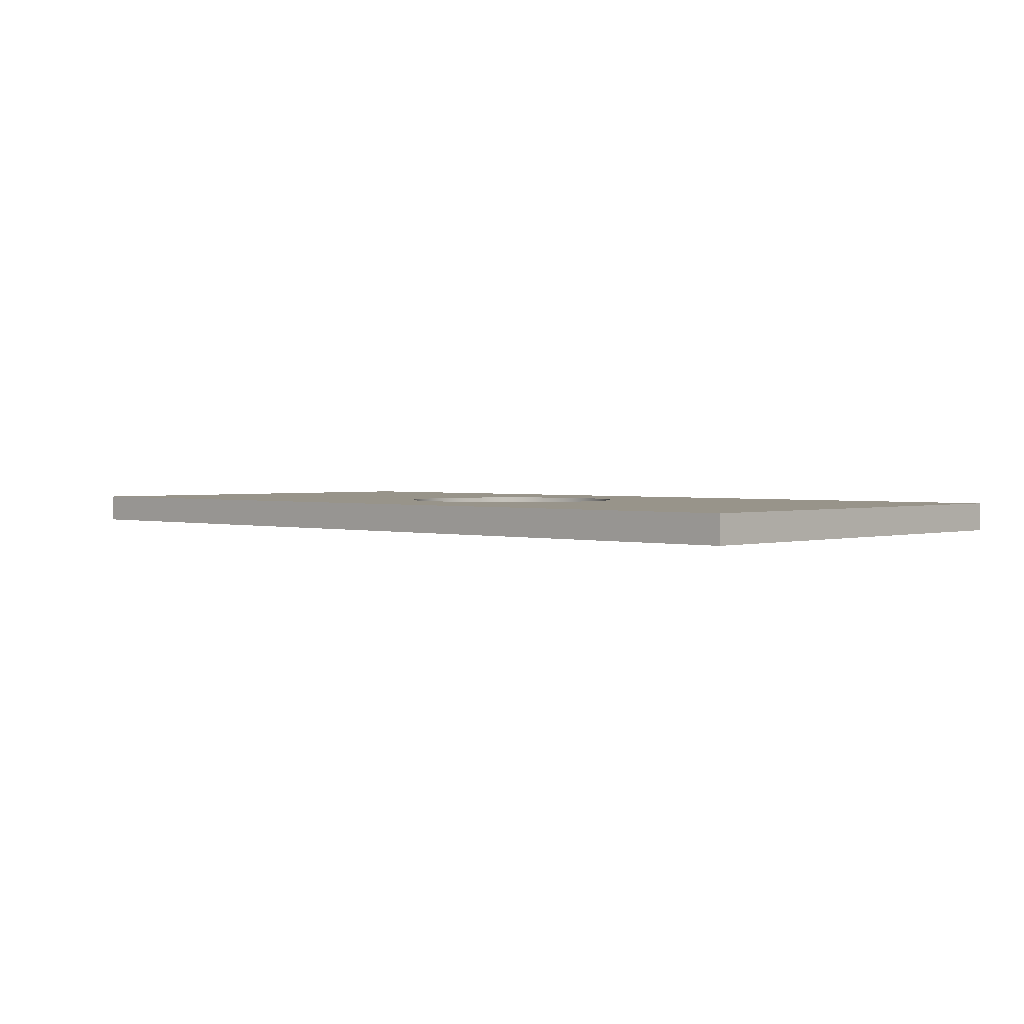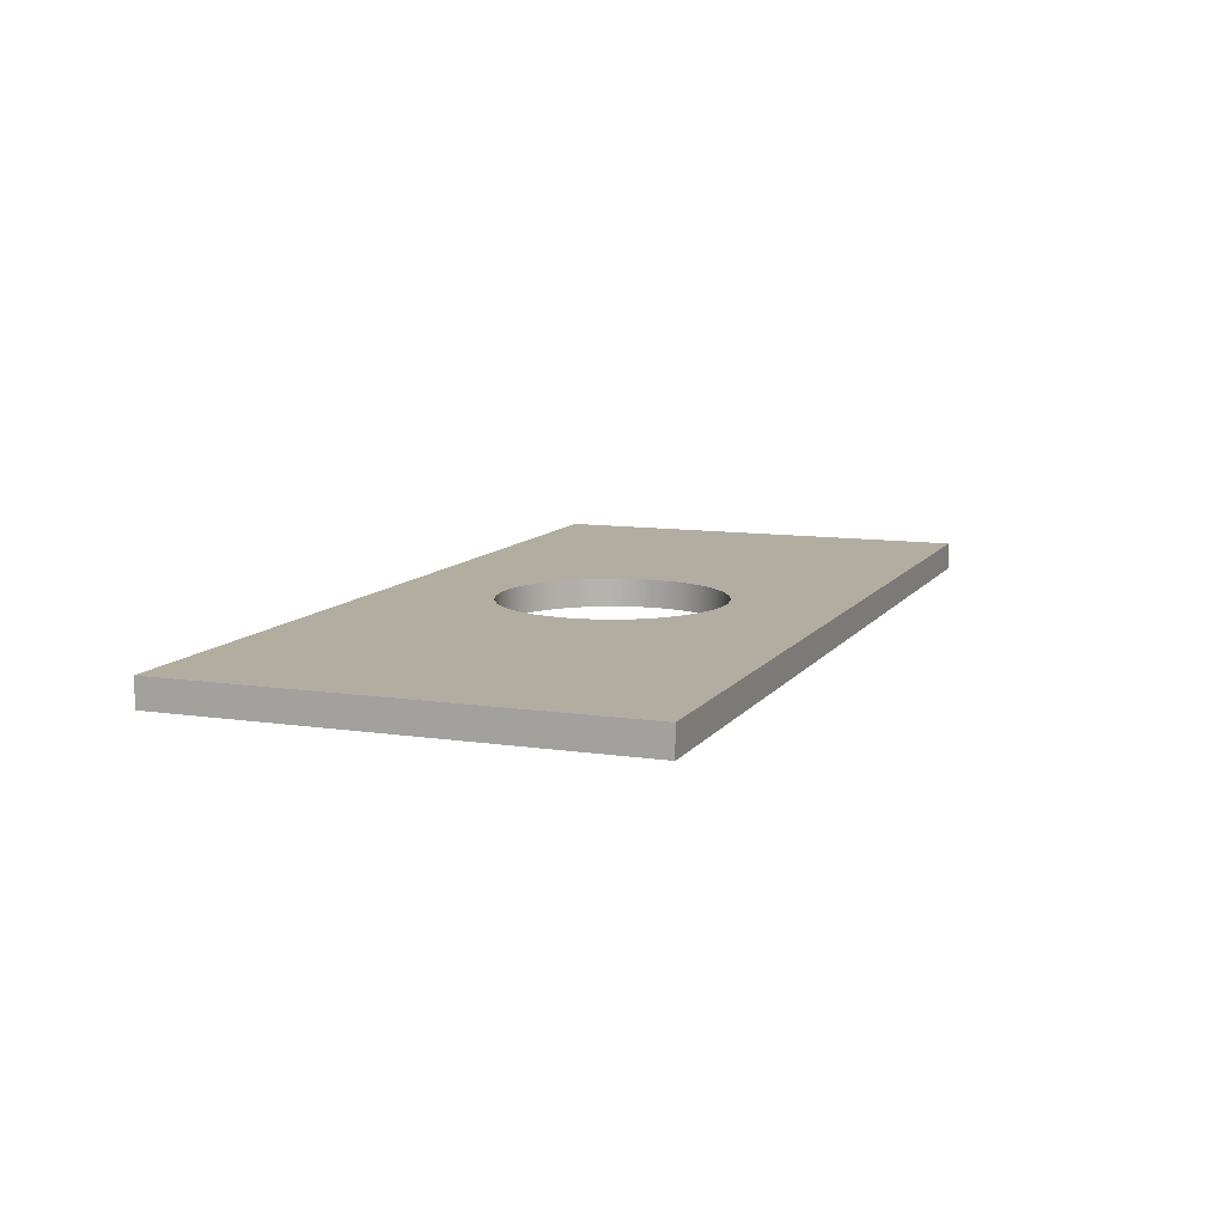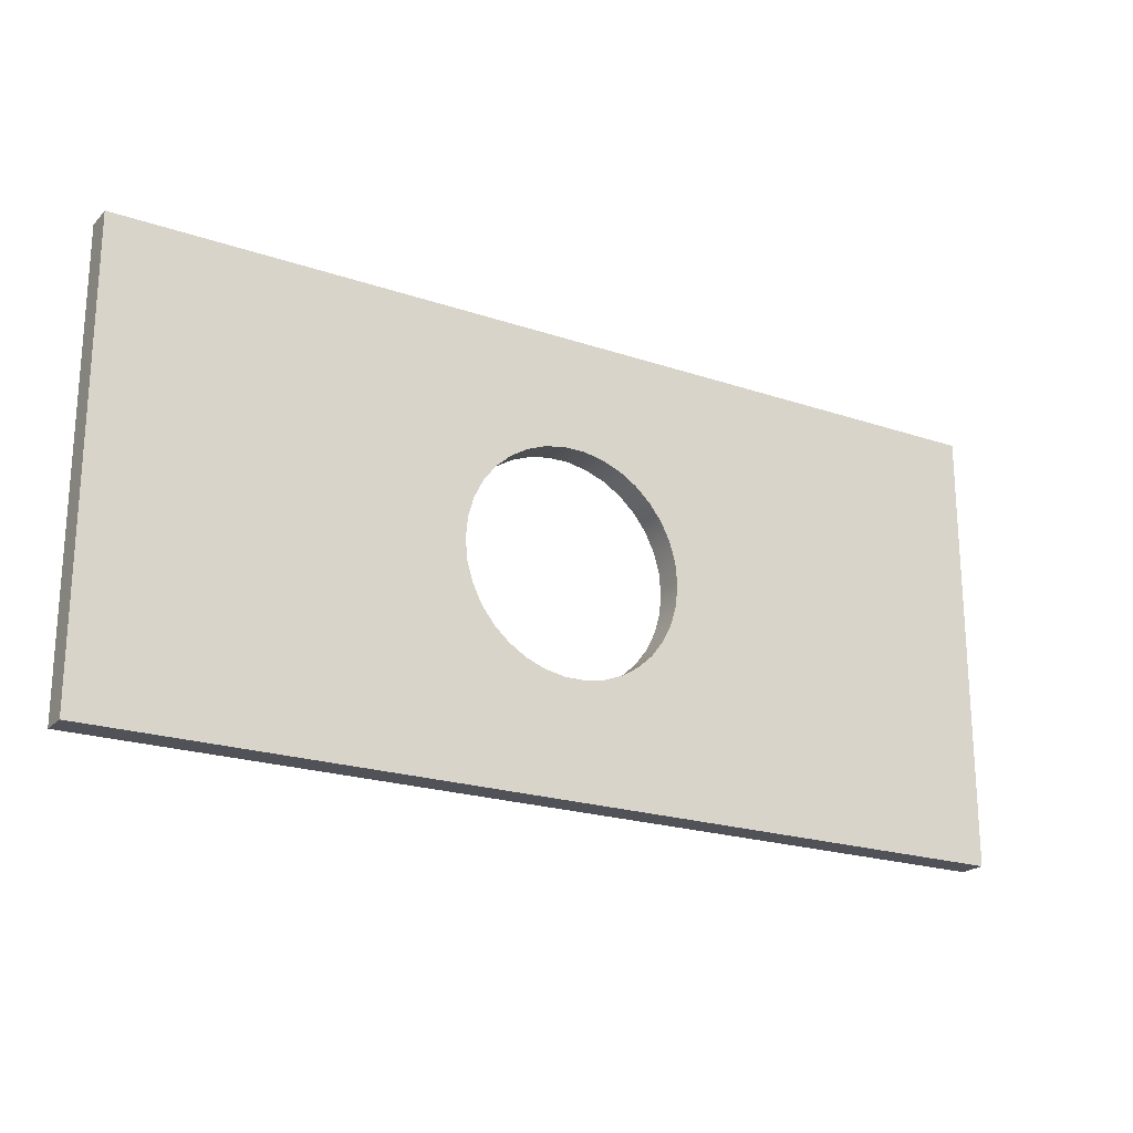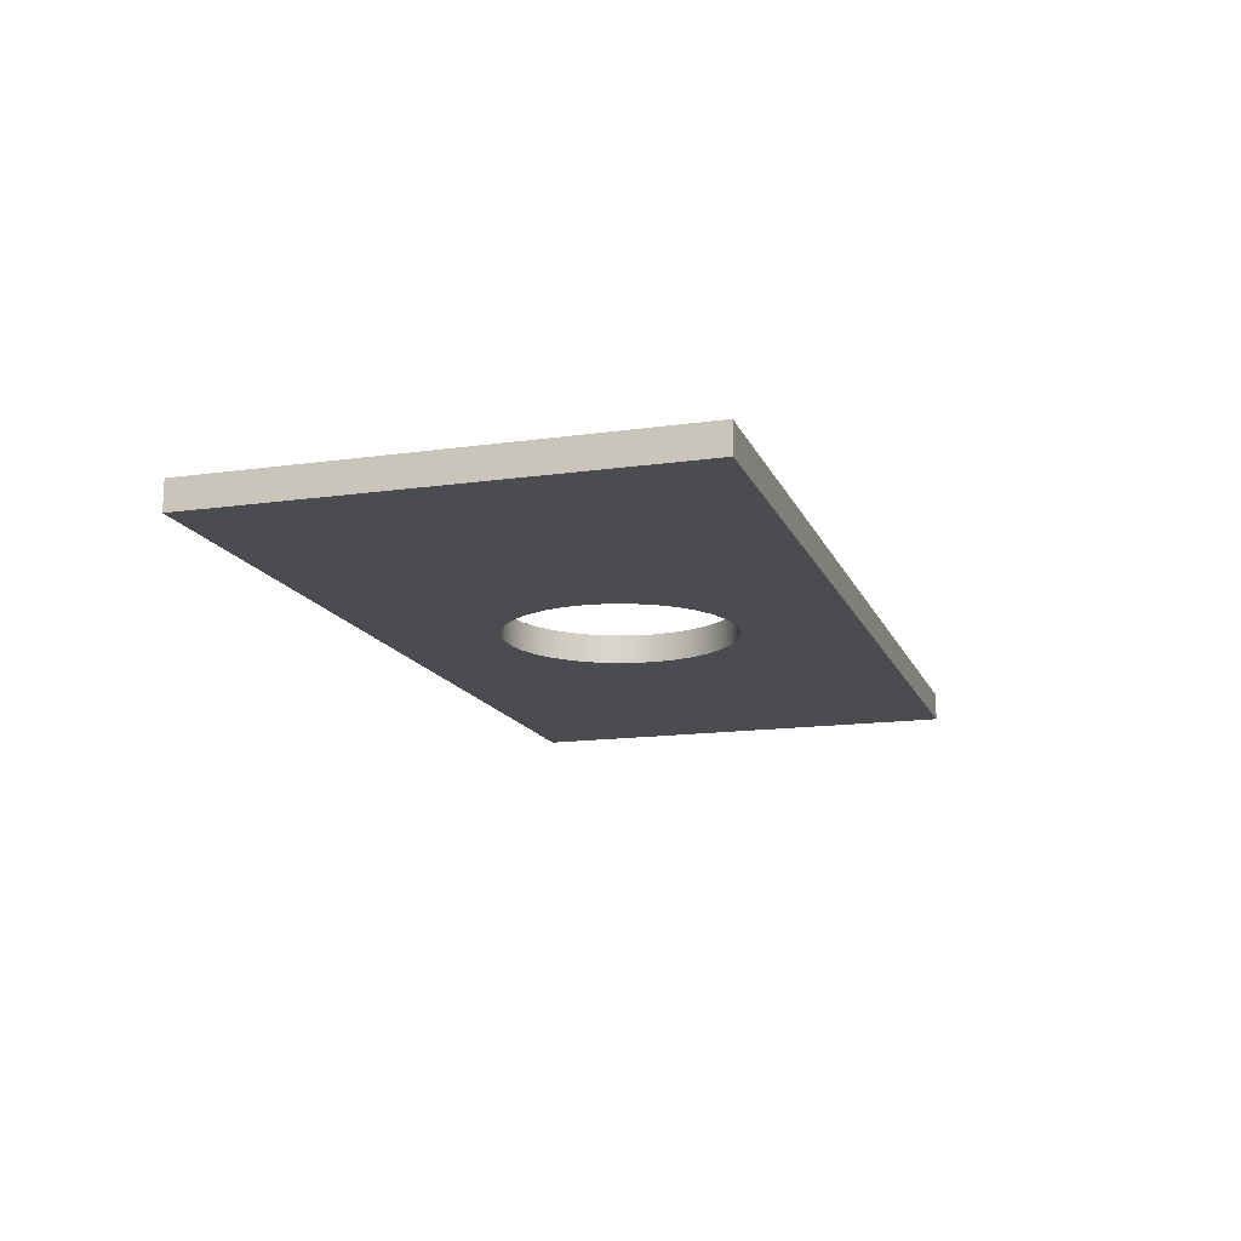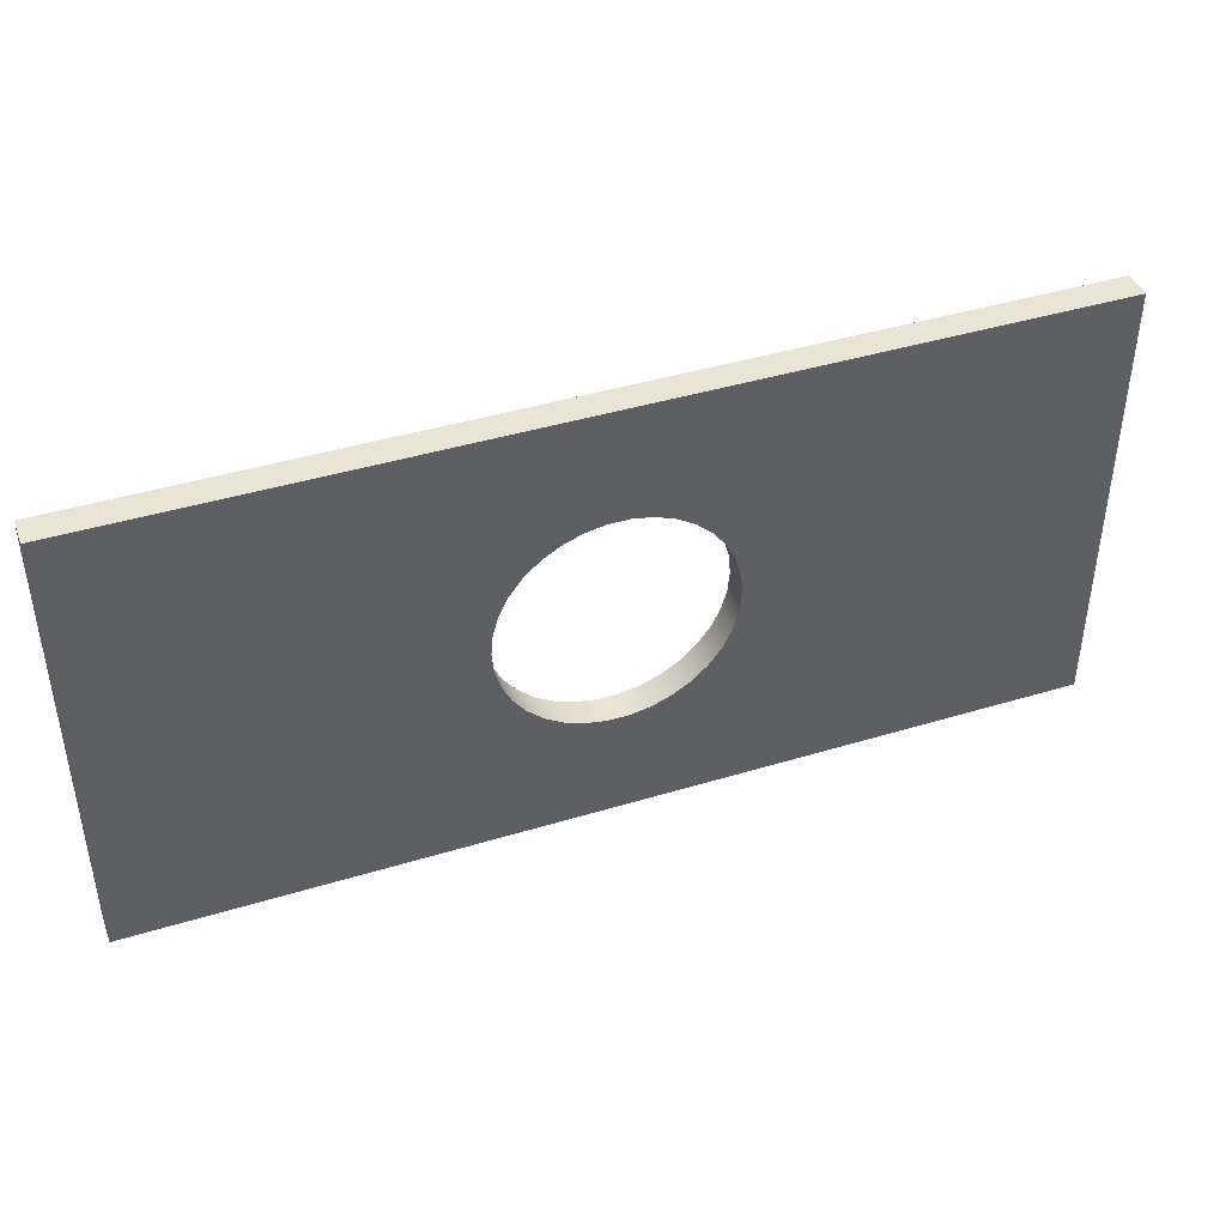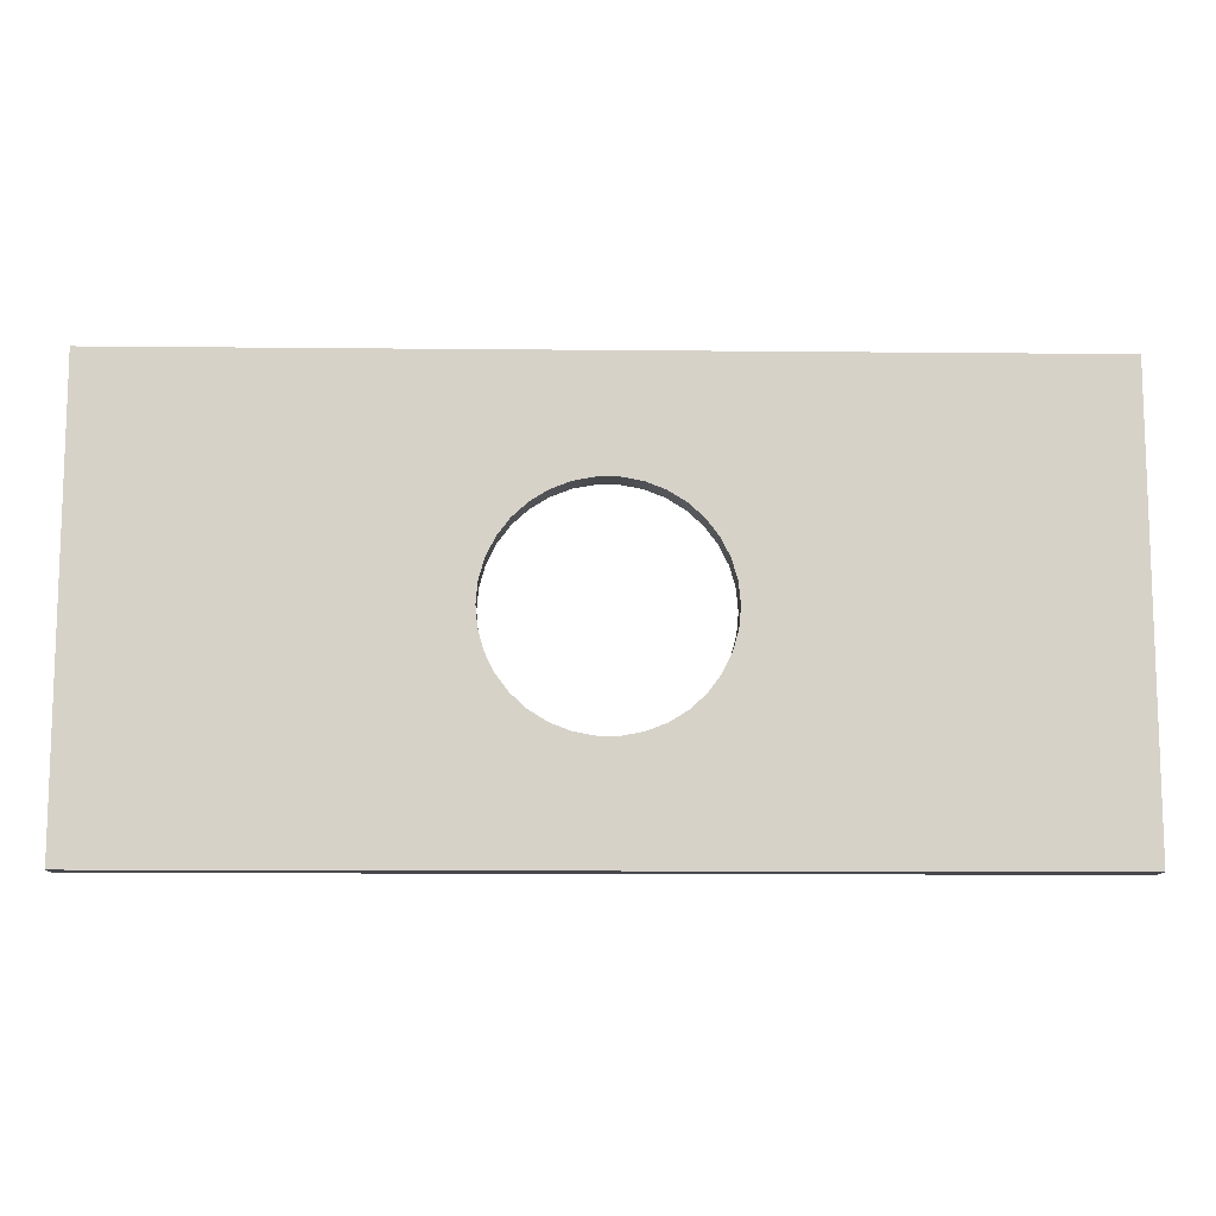
<metadata>
{"format":"obj","ext":"obj","renderer":"f3d","projection":"perspective","resolution":1024,"background":"white","views":[{"elev":1.8,"azim":-136.2,"up":"+Y"},{"elev":10.3,"azim":110.9,"up":"+Y"},{"elev":-21.4,"azim":149.0,"up":"+Z"},{"elev":-14.7,"azim":-73.0,"up":"+Y"},{"elev":42.4,"azim":160.0,"up":"+Z"},{"elev":-11.4,"azim":-1.4,"up":"+Z"}]}
</metadata>
<code>
v 1.984 0.1587 -1.27
v 1.995 0.1587 -1.153
v 2.027 0.1587 -1.041
v 2.079 0.1587 -0.9357
v 2.15 0.1587 -0.8422
v 2.237 0.1587 -0.7633
v 2.336 0.1587 -0.7016
v 2.446 0.1587 -0.6592
v 2.561 0.1587 -0.6377
v 2.678 0.1587 -0.6377
v 2.793 0.1587 -0.6592
v 2.902 0.1587 -0.7016
v 3.002 0.1587 -0.7633
v 3.089 0.1587 -0.8422
v 3.159 0.1587 -0.9357
v 3.211 0.1587 -1.041
v 3.244 0.1587 -1.153
v 3.254 0.1587 -1.27
v 3.244 0.1587 -1.387
v 3.211 0.1587 -1.499
v 3.159 0.1587 -1.604
v 3.089 0.1587 -1.698
v 3.002 0.1587 -1.777
v 2.902 0.1587 -1.838
v 2.793 0.1587 -1.881
v 2.678 0.1587 -1.902
v 2.561 0.1587 -1.902
v 2.446 0.1587 -1.881
v 2.336 0.1587 -1.838
v 2.237 0.1587 -1.777
v 2.15 0.1587 -1.698
v 2.079 0.1587 -1.604
v 2.027 0.1587 -1.499
v 1.995 0.1587 -1.387
v 1.984 0 -1.27
v 1.995 0 -1.387
v 2.027 0 -1.499
v 2.079 0 -1.604
v 2.15 0 -1.698
v 2.237 0 -1.777
v 2.336 0 -1.838
v 2.446 0 -1.881
v 2.561 0 -1.902
v 2.678 0 -1.902
v 2.793 0 -1.881
v 2.902 0 -1.838
v 3.002 0 -1.777
v 3.089 0 -1.698
v 3.159 0 -1.604
v 3.211 0 -1.499
v 3.244 0 -1.387
v 3.254 0 -1.27
v 3.244 0 -1.153
v 3.211 0 -1.041
v 3.159 0 -0.9357
v 3.089 0 -0.8422
v 3.002 0 -0.7633
v 2.902 0 -0.7016
v 2.793 0 -0.6592
v 2.678 0 -0.6377
v 2.561 0 -0.6377
v 2.446 0 -0.6592
v 2.336 0 -0.7016
v 2.237 0 -0.7633
v 2.15 0 -0.8422
v 2.079 0 -0.9357
v 2.027 0 -1.041
v 1.995 0 -1.153
v 1.984 0.1587 -1.27
v 1.984 0 -1.27
v 0 0 0
v 5.239 0 0
v 5.239 0.1587 0
v 0 0.1587 0
v 0 0 -2.54
v 0 0 0
v 0 0.1587 0
v 0 0.1587 -2.54
v 5.239 0 -2.54
v 0 0 -2.54
v 0 0.1587 -2.54
v 5.239 0.1587 -2.54
v 5.239 0 0
v 5.239 0 -2.54
v 5.239 0.1587 -2.54
v 5.239 0.1587 0
v 1.984 0.1587 -1.27
v 1.995 0.1587 -1.387
v 2.027 0.1587 -1.499
v 2.079 0.1587 -1.604
v 2.15 0.1587 -1.698
v 2.237 0.1587 -1.777
v 2.336 0.1587 -1.838
v 2.446 0.1587 -1.881
v 2.561 0.1587 -1.902
v 2.678 0.1587 -1.902
v 2.793 0.1587 -1.881
v 2.902 0.1587 -1.838
v 3.002 0.1587 -1.777
v 3.089 0.1587 -1.698
v 3.159 0.1587 -1.604
v 3.211 0.1587 -1.499
v 3.244 0.1587 -1.387
v 3.254 0.1587 -1.27
v 3.244 0.1587 -1.153
v 3.211 0.1587 -1.041
v 3.159 0.1587 -0.9357
v 3.089 0.1587 -0.8422
v 3.002 0.1587 -0.7633
v 2.902 0.1587 -0.7016
v 2.793 0.1587 -0.6592
v 2.678 0.1587 -0.6377
v 2.561 0.1587 -0.6377
v 2.446 0.1587 -0.6592
v 2.336 0.1587 -0.7016
v 2.237 0.1587 -0.7633
v 2.15 0.1587 -0.8422
v 2.079 0.1587 -0.9357
v 2.027 0.1587 -1.041
v 1.995 0.1587 -1.153
v 5.239 0.1587 0
v 5.239 0.1587 -2.54
v 0 0.1587 -2.54
v 0 0.1587 0
v 1.984 0 -1.27
v 1.995 0 -1.153
v 2.027 0 -1.041
v 2.079 0 -0.9357
v 2.15 0 -0.8422
v 2.237 0 -0.7633
v 2.336 0 -0.7016
v 2.446 0 -0.6592
v 2.561 0 -0.6377
v 2.678 0 -0.6377
v 2.793 0 -0.6592
v 2.902 0 -0.7016
v 3.002 0 -0.7633
v 3.089 0 -0.8422
v 3.159 0 -0.9357
v 3.211 0 -1.041
v 3.244 0 -1.153
v 3.254 0 -1.27
v 3.244 0 -1.387
v 3.211 0 -1.499
v 3.159 0 -1.604
v 3.089 0 -1.698
v 3.002 0 -1.777
v 2.902 0 -1.838
v 2.793 0 -1.881
v 2.678 0 -1.902
v 2.561 0 -1.902
v 2.446 0 -1.881
v 2.336 0 -1.838
v 2.237 0 -1.777
v 2.15 0 -1.698
v 2.079 0 -1.604
v 2.027 0 -1.499
v 1.995 0 -1.387
v 5.239 0 -2.54
v 5.239 0 0
v 0 0 0
v 0 0 -2.54
g 92bd9471-e2b7-11ea-b538-54bf646e7e1f
f 2 68 1
f 1 68 70
f 69 35 34
f 34 35 36
f 34 36 33
f 33 36 37
f 33 37 32
f 32 37 38
f 32 38 31
f 31 38 39
f 31 39 30
f 30 39 40
f 30 40 29
f 29 40 41
f 29 41 28
f 28 41 42
f 28 42 27
f 27 42 43
f 27 43 26
f 26 43 44
f 26 44 25
f 25 44 45
f 25 45 24
f 24 45 46
f 24 46 23
f 23 46 47
f 23 47 22
f 22 47 48
f 22 48 21
f 21 48 49
f 21 49 20
f 20 49 50
f 20 50 19
f 19 50 51
f 19 51 18
f 18 51 52
f 18 52 17
f 17 52 53
f 17 53 16
f 16 53 54
f 16 54 15
f 15 54 55
f 15 55 14
f 14 55 56
f 14 56 13
f 13 56 57
f 13 57 12
f 12 57 58
f 12 58 11
f 11 58 59
f 11 59 10
f 10 59 60
f 10 60 9
f 9 60 61
f 9 61 8
f 8 61 62
f 8 62 7
f 7 62 63
f 7 63 6
f 6 63 64
f 6 64 5
f 5 64 65
f 5 65 4
f 4 65 66
f 4 66 3
f 3 66 67
f 3 67 2
f 2 67 68
g 92bdbb7e-e2b7-11ea-87f5-54bf646e7e1f
f 71 72 74
f 74 72 73
g 92bde28c-e2b7-11ea-b0c7-54bf646e7e1f
f 75 76 78
f 78 76 77
g 92be099e-e2b7-11ea-a833-54bf646e7e1f
f 79 80 82
f 82 80 81
g 92be30b0-e2b7-11ea-96b8-54bf646e7e1f
f 83 84 86
f 86 84 85
g 92be57b4-e2b7-11ea-b944-54bf646e7e1f
f 88 123 87
f 87 123 124
f 87 124 120
f 120 124 119
f 119 124 118
f 118 124 117
f 117 124 116
f 116 124 115
f 115 124 114
f 114 124 113
f 113 124 121
f 113 121 112
f 112 121 111
f 111 121 110
f 110 121 109
f 109 121 108
f 108 121 107
f 107 121 106
f 106 121 105
f 105 121 104
f 104 121 122
f 104 122 103
f 103 122 102
f 102 122 101
f 101 122 100
f 100 122 99
f 99 122 98
f 98 122 97
f 97 122 96
f 96 122 123
f 96 123 95
f 95 123 94
f 94 123 93
f 93 123 92
f 92 123 91
f 91 123 90
f 90 123 89
f 89 123 88
g 92bea5da-e2b7-11ea-89c2-54bf646e7e1f
f 126 161 125
f 125 161 162
f 125 162 158
f 158 162 157
f 157 162 156
f 156 162 155
f 155 162 154
f 154 162 153
f 153 162 152
f 152 162 151
f 151 162 159
f 151 159 150
f 150 159 149
f 149 159 148
f 148 159 147
f 147 159 146
f 146 159 145
f 145 159 144
f 144 159 143
f 143 159 142
f 142 159 160
f 142 160 141
f 141 160 140
f 140 160 139
f 139 160 138
f 138 160 137
f 137 160 136
f 136 160 135
f 135 160 134
f 134 160 161
f 134 161 133
f 133 161 132
f 132 161 131
f 131 161 130
f 130 161 129
f 129 161 128
f 128 161 127
f 127 161 126

</code>
